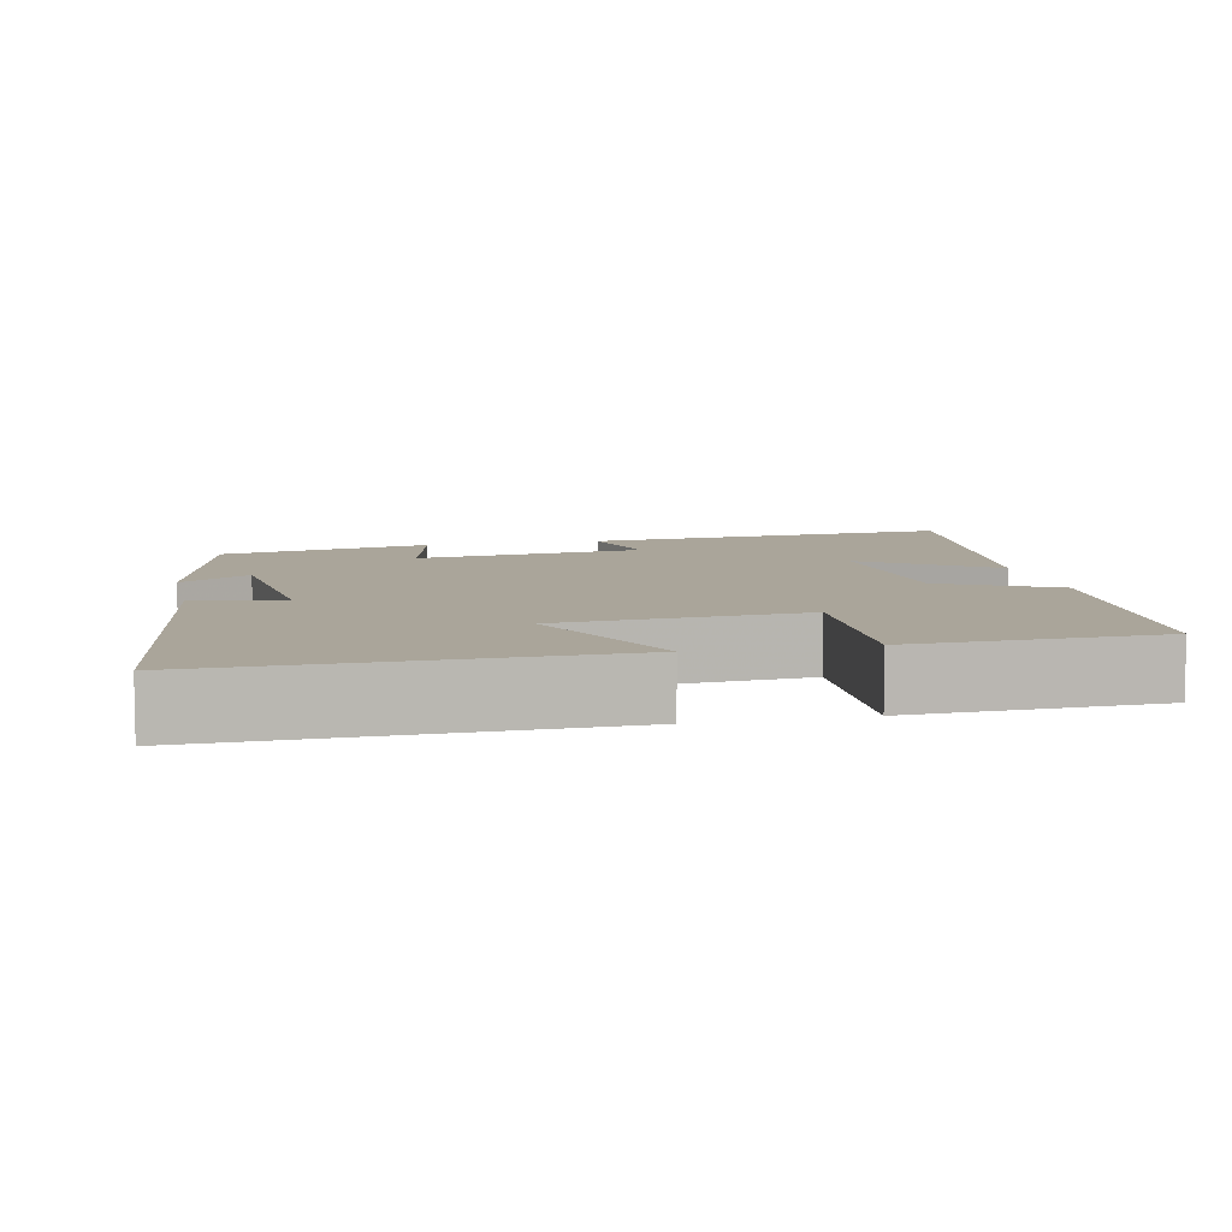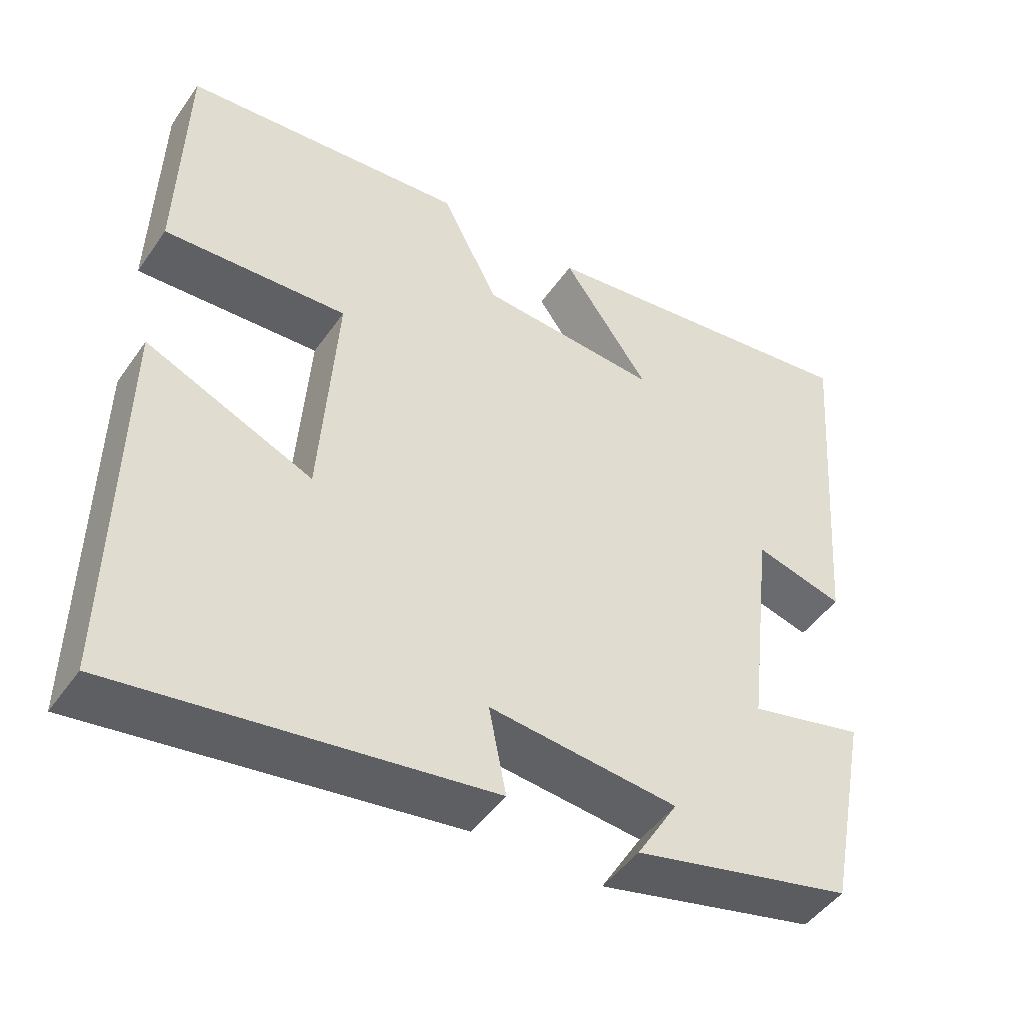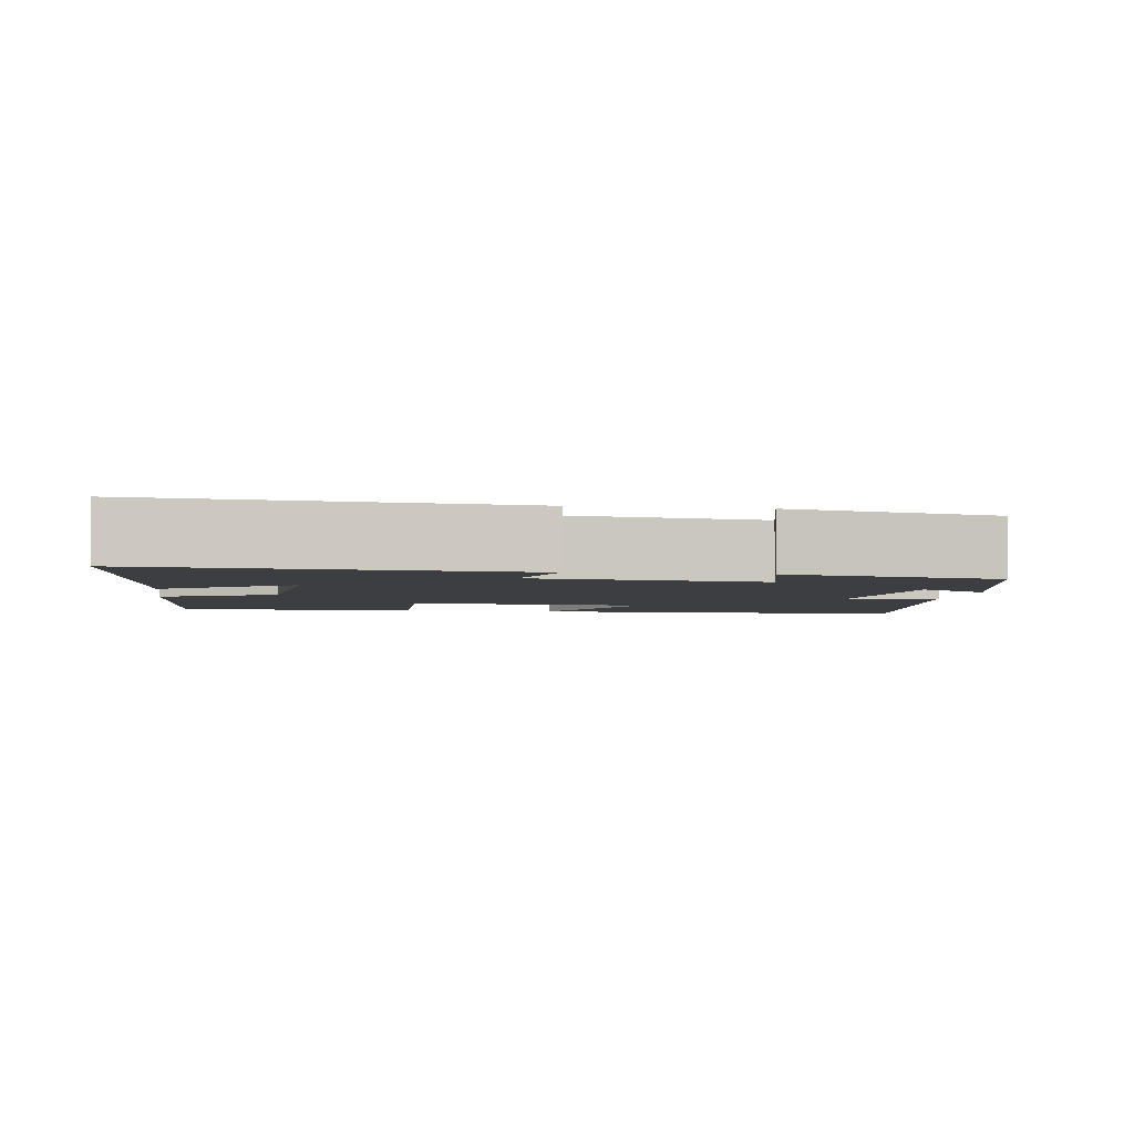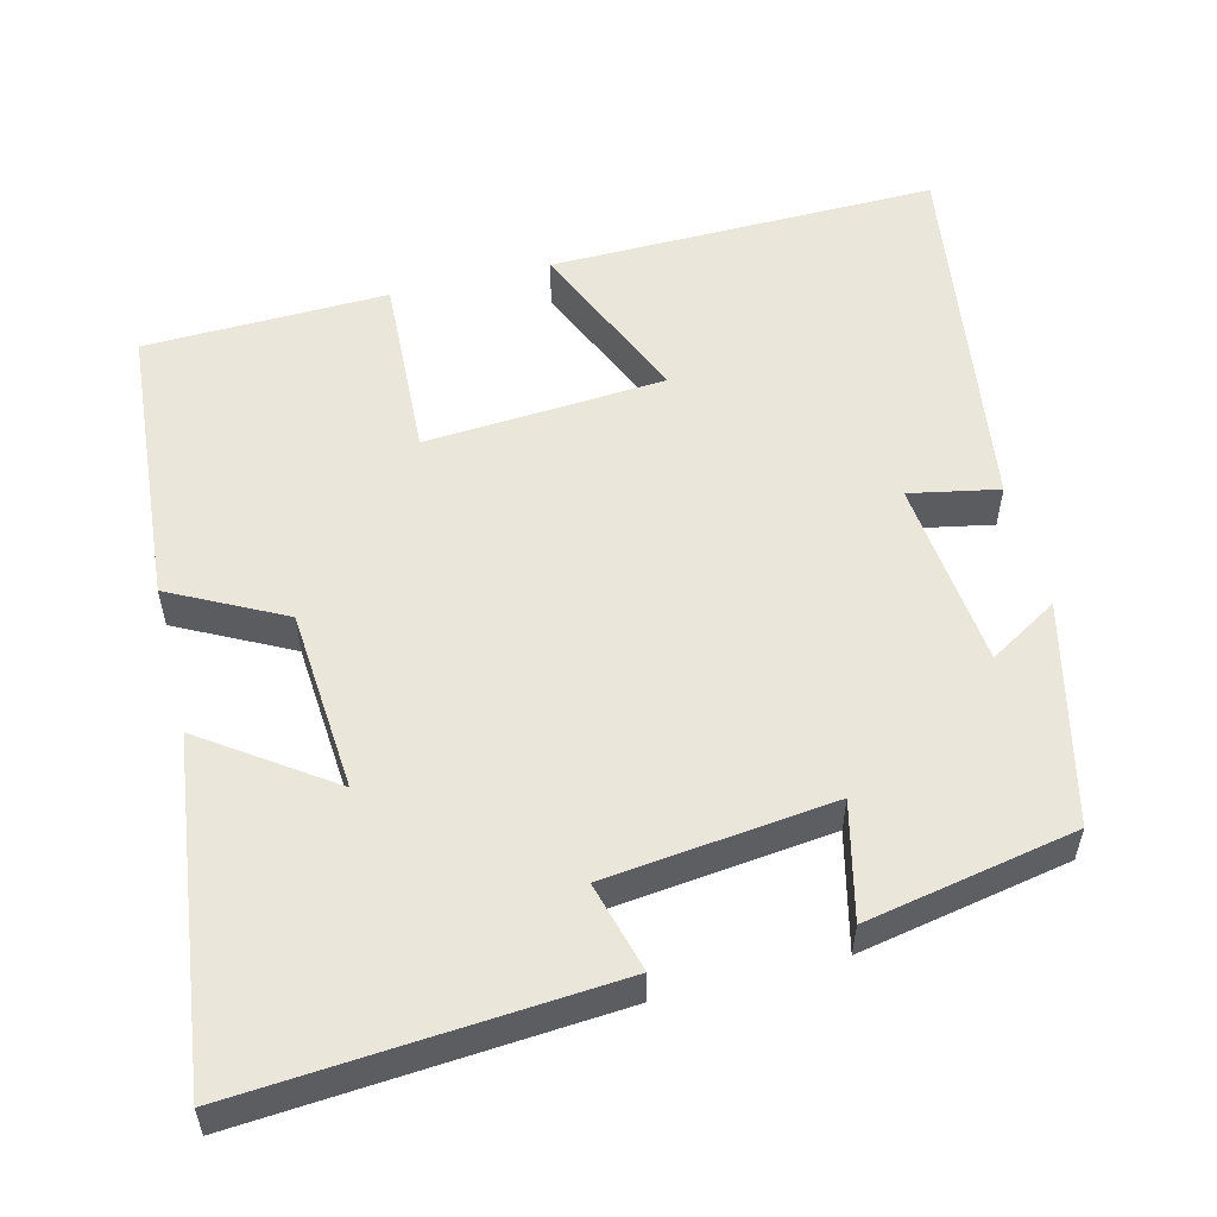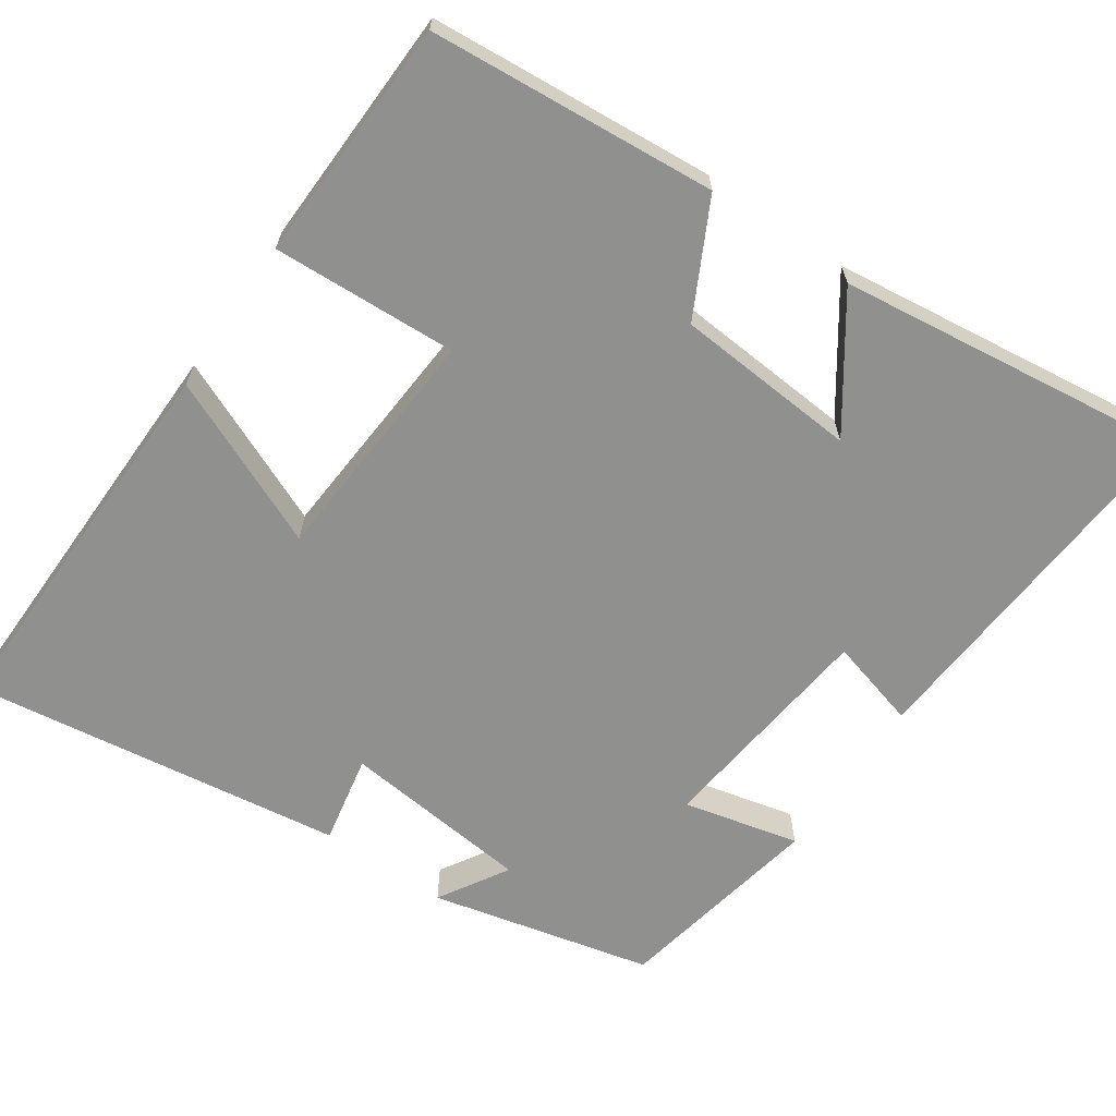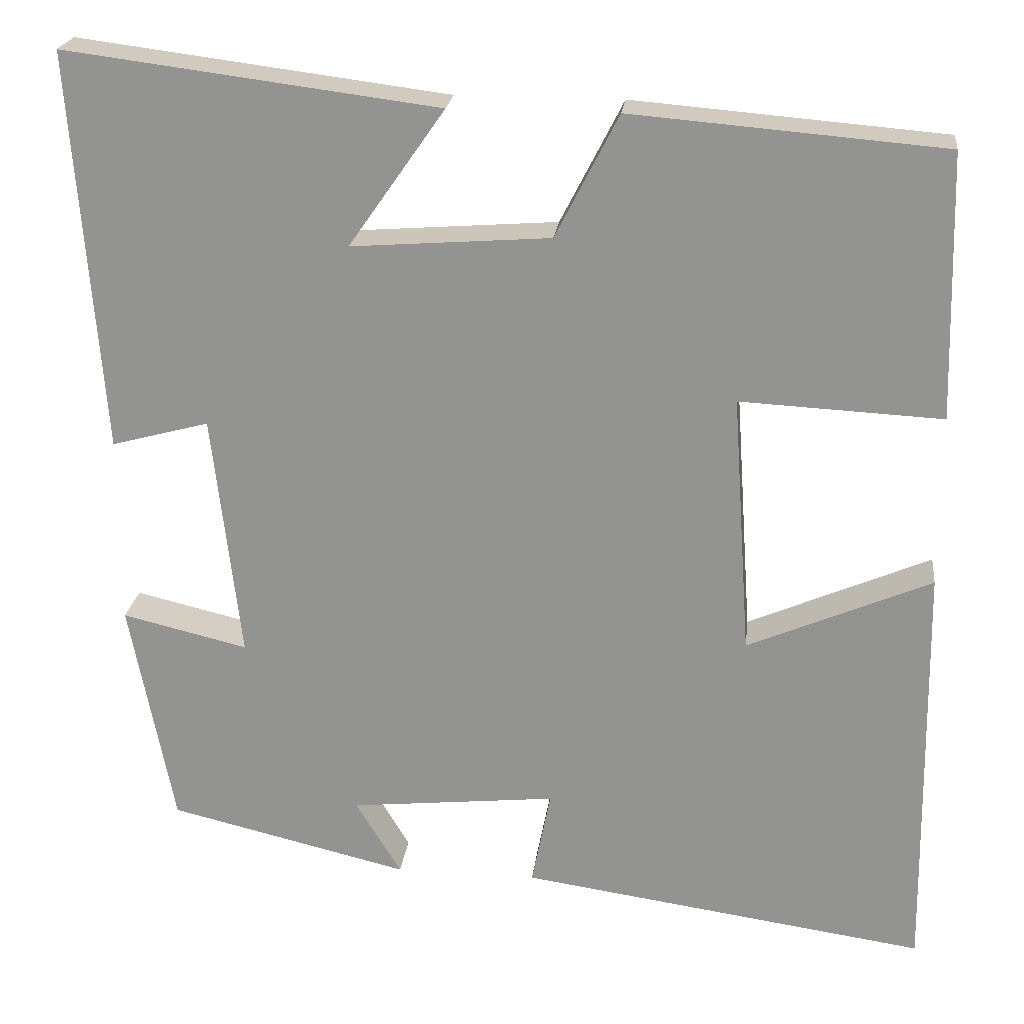
<metadata>
{"format":"obj","ext":"obj","renderer":"f3d","projection":"perspective","resolution":1024,"background":"white","views":[{"elev":7.7,"azim":-102.3,"up":"+Y"},{"elev":-47.1,"azim":-33.1,"up":"+Z"},{"elev":-3.4,"azim":81.2,"up":"+Y"},{"elev":54.8,"azim":75.9,"up":"+Y"},{"elev":-65.6,"azim":-34.5,"up":"+Y"},{"elev":22.3,"azim":-173.3,"up":"+Z"}]}
</metadata>
<code>
v 0.447 0.07 -0.431
v 0.156 0.07 -0.5
v 0.211 0.07 -0.409
v -0.039 0.07 -0.383
v -0.016 0.07 -0.5
v -0.508 0.07 -0.57
v -0.5 0.07 -0.059
v -0.278 0.07 -0.155
v -0.256 0.07 0.161
v -0.5 0.07 0.149
v -0.491 0.07 0.469
v -0.114 0.07 0.5
v -0.038 0.07 0.352
v 0.202 0.07 0.334
v 0.086 0.07 0.5
v 0.536 0.07 0.557
v 0.5 0.07 0.074
v 0.382 0.07 0.106
v 0.348 0.07 -0.192
v 0.5 0.07 -0.156
v 0.447 0 -0.431
v 0.156 0 -0.5
v 0.211 0 -0.409
v -0.039 0 -0.383
v -0.016 0 -0.5
v -0.508 0 -0.57
v -0.5 0 -0.059
v -0.278 0 -0.155
v -0.256 0 0.161
v -0.5 0 0.149
v -0.491 0 0.469
v -0.114 0 0.5
v -0.038 0 0.352
v 0.202 0 0.334
v 0.086 0 0.5
v 0.536 0 0.557
v 0.5 0 0.074
v 0.382 0 0.106
v 0.348 0 -0.192
v 0.5 0 -0.156
f 19 20 1 2
f 15 16 17 18
f 14 15 18
f 13 14 18 19
f 10 11 12 13
f 9 10 13
f 8 9 13 19
f 5 6 7 8
f 4 5 8
f 3 4 8 19
f 2 3 19
f 22 21 40 39
f 38 37 36 35
f 38 35 34
f 39 38 34 33
f 33 32 31 30
f 33 30 29
f 39 33 29 28
f 28 27 26 25
f 28 25 24
f 39 28 24 23
f 39 23 22
f 1 21 22 2
f 2 22 23 3
f 3 23 24 4
f 4 24 25 5
f 5 25 26 6
f 6 26 27 7
f 7 27 28 8
f 8 28 29 9
f 9 29 30 10
f 10 30 31 11
f 11 31 32 12
f 12 32 33 13
f 13 33 34 14
f 14 34 35 15
f 15 35 36 16
f 16 36 37 17
f 17 37 38 18
f 18 38 39 19
f 19 39 40 20
f 20 40 21 1

</code>
